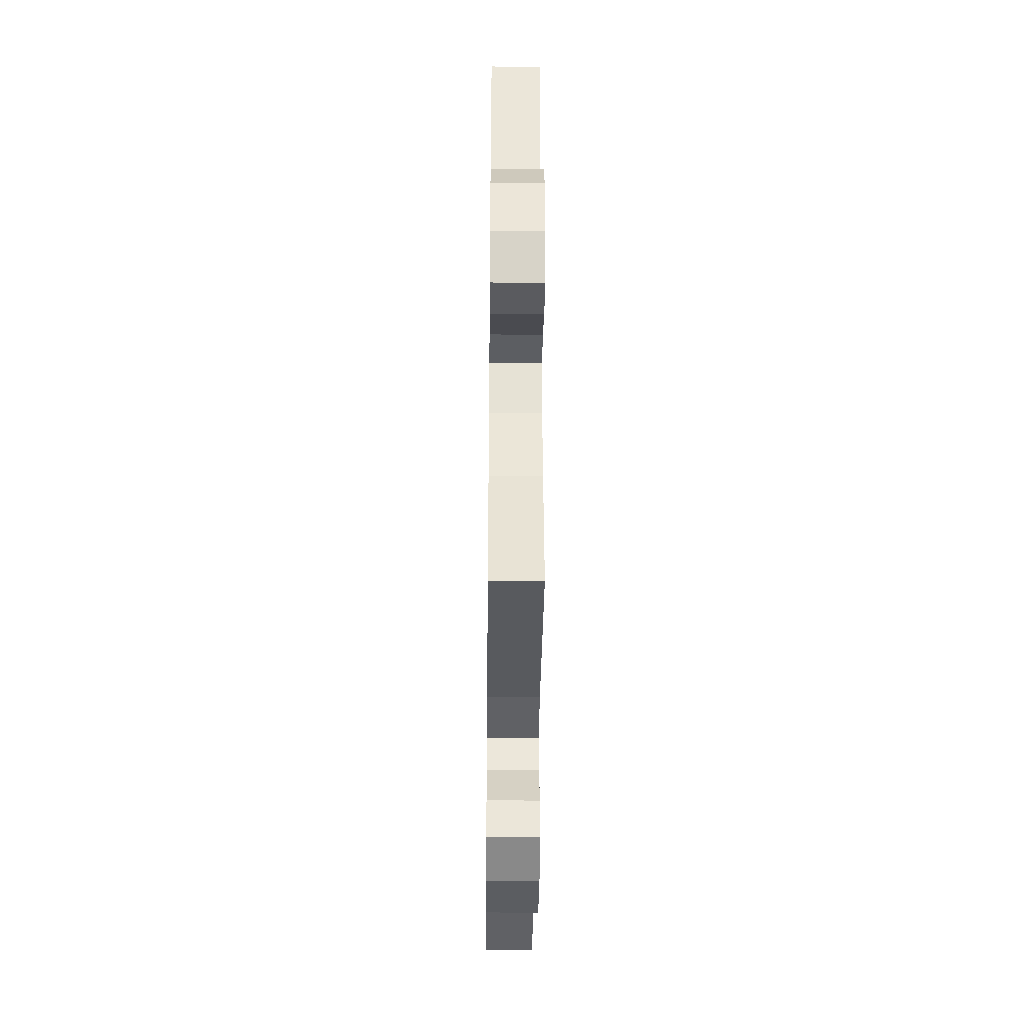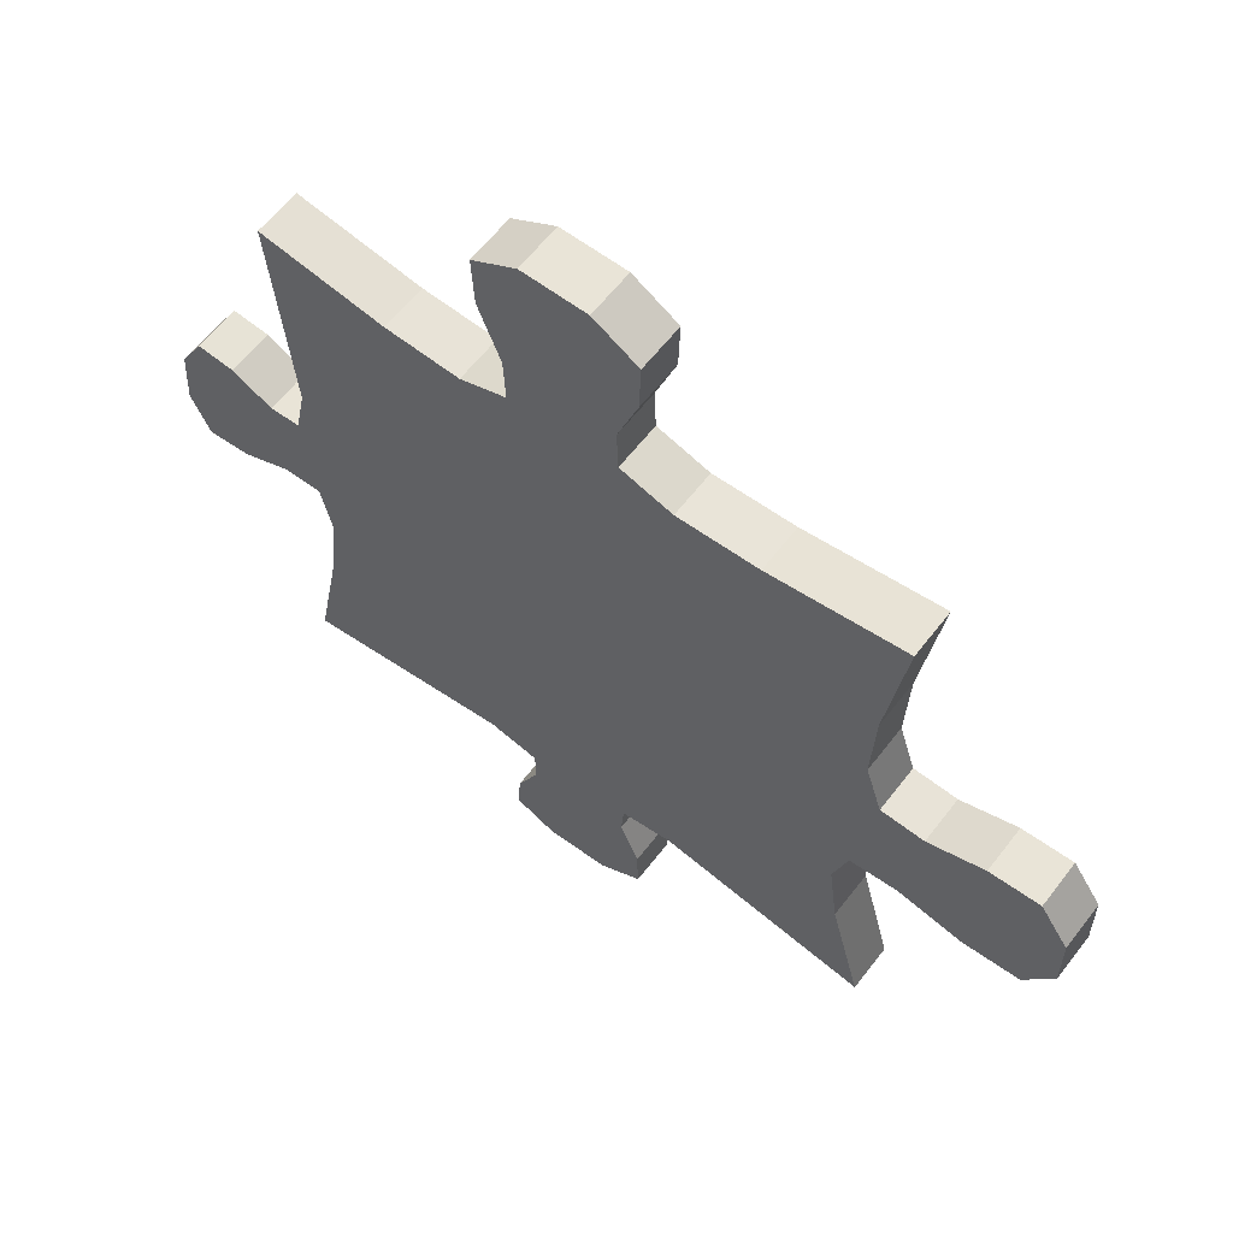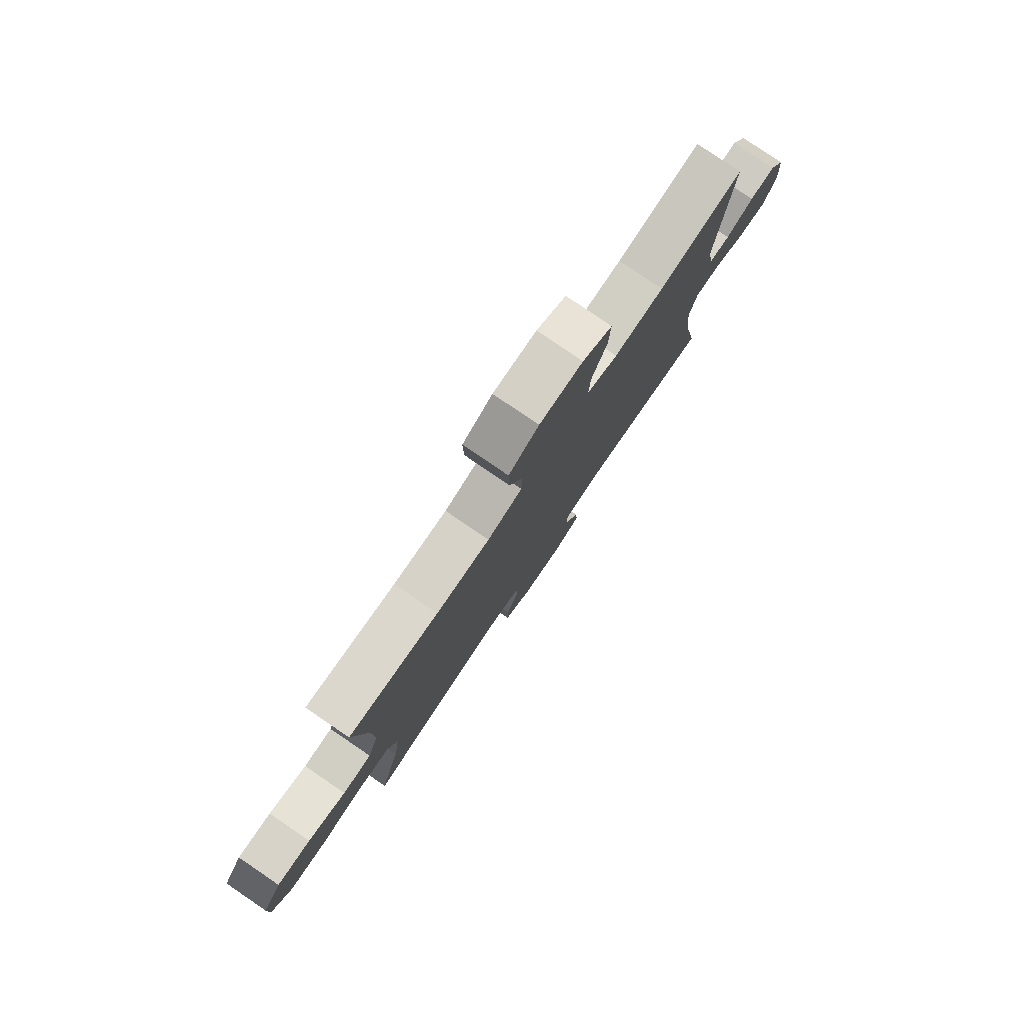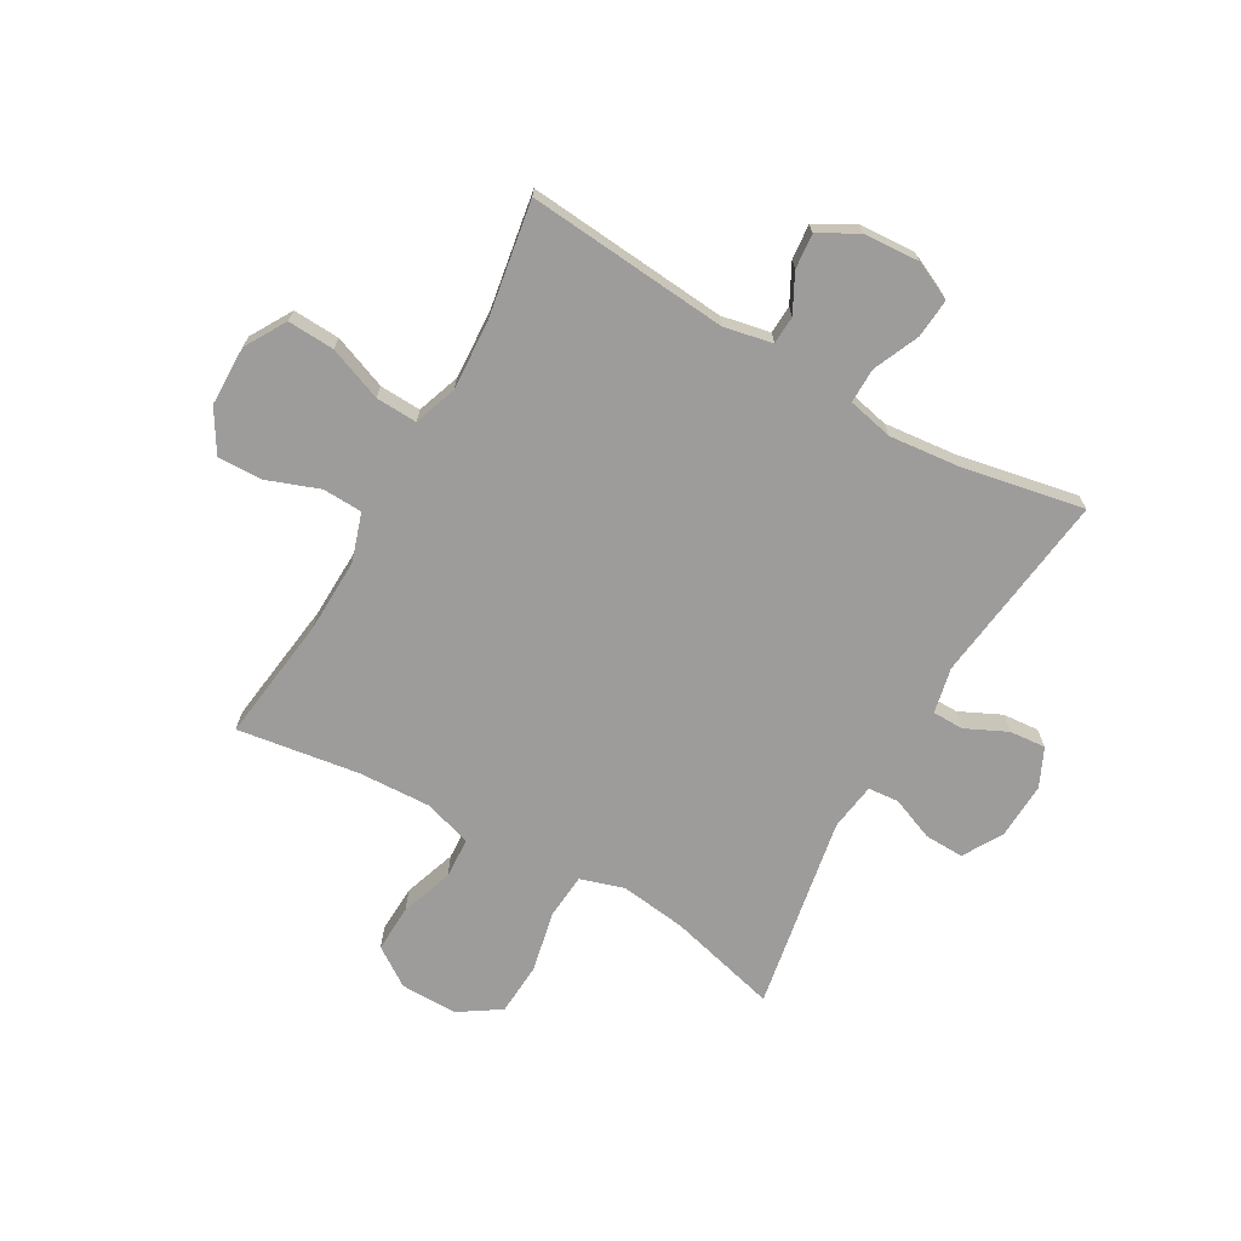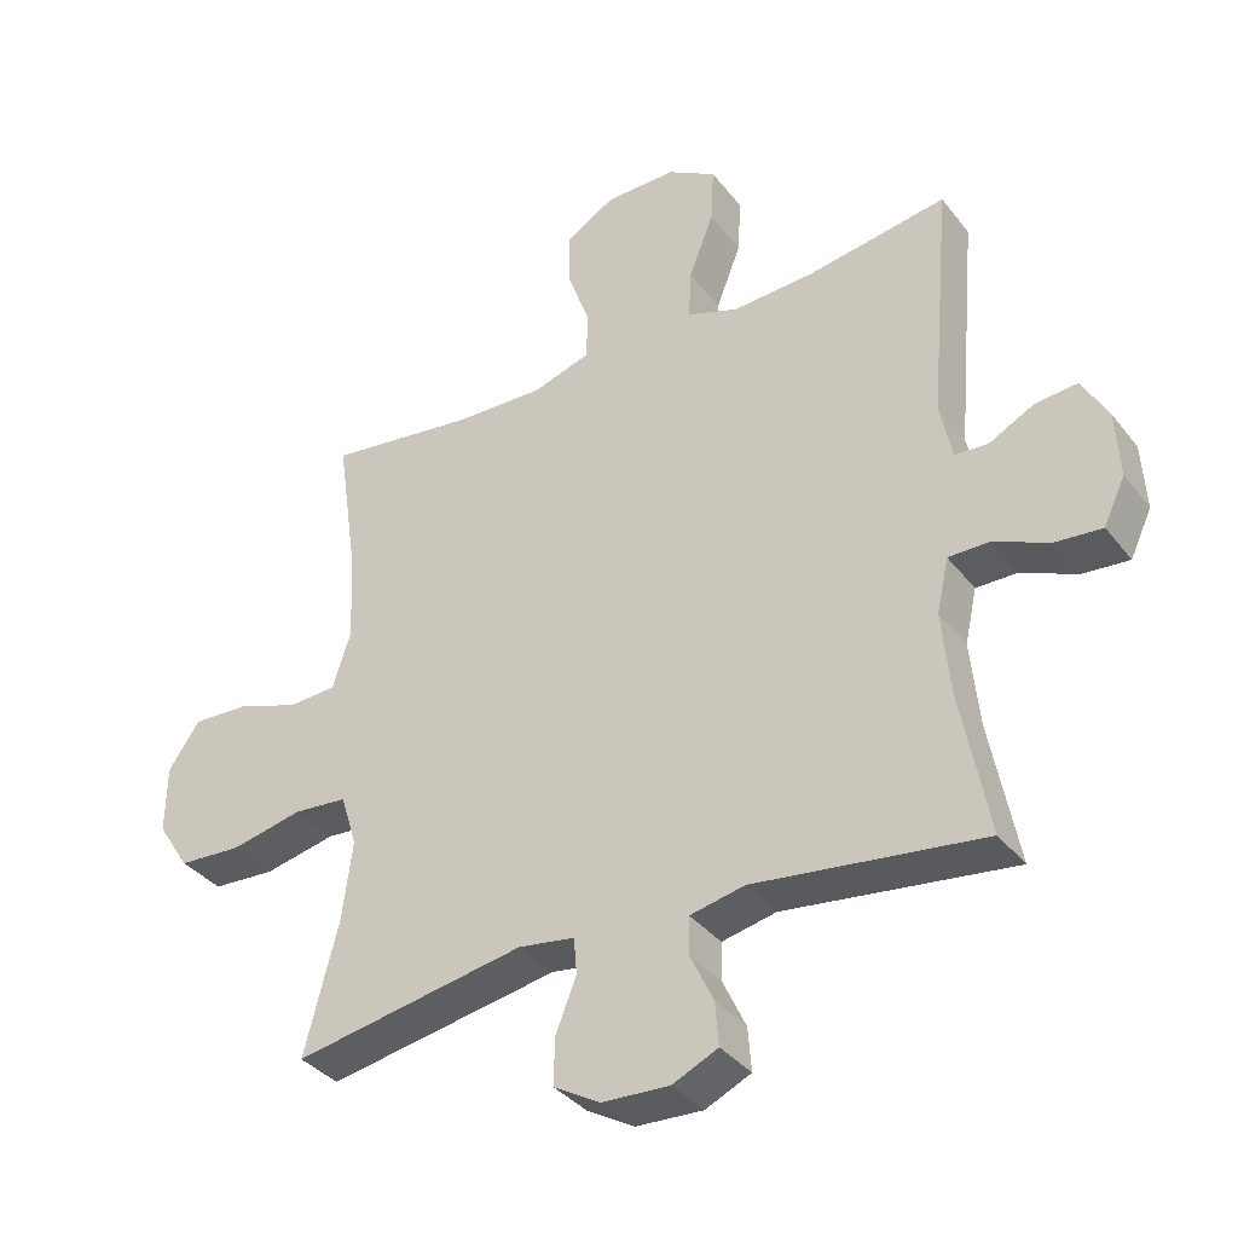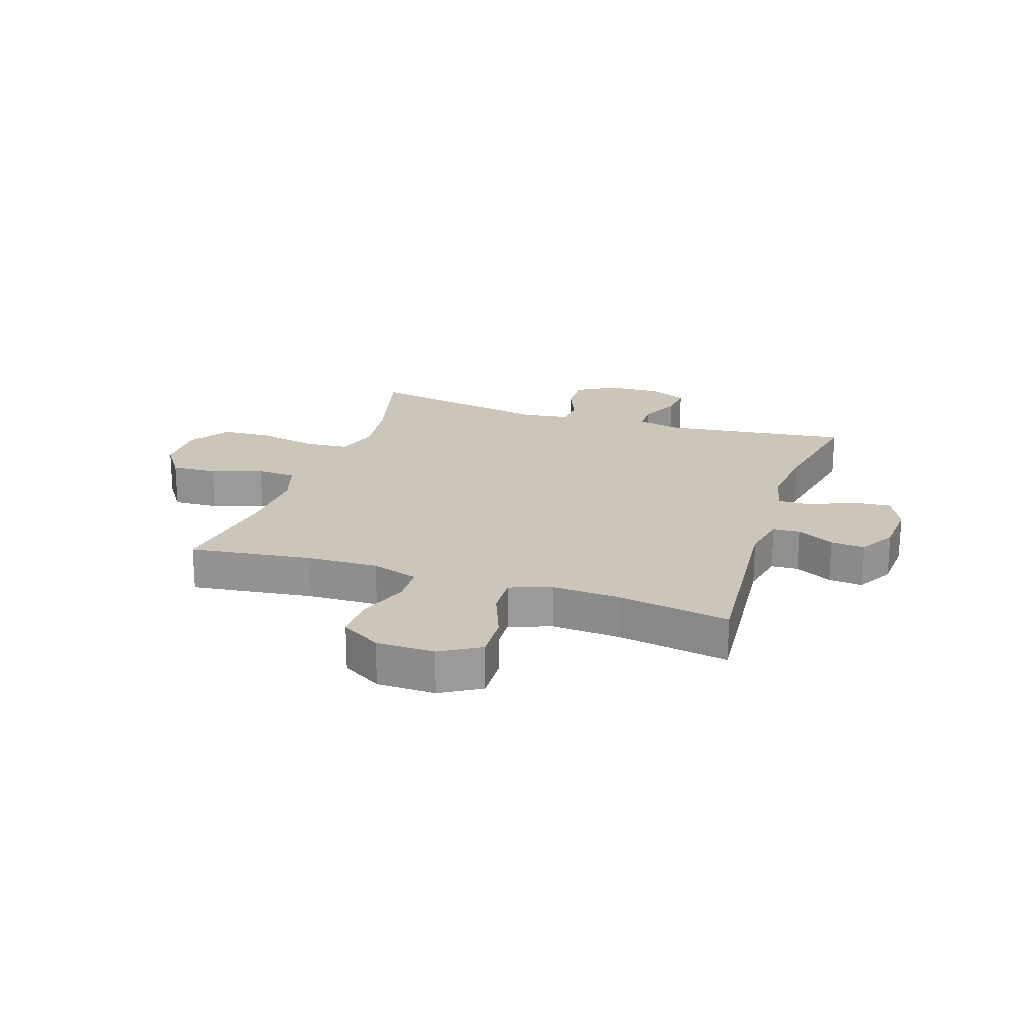
<metadata>
{"format":"obj","ext":"obj","renderer":"f3d","projection":"perspective","resolution":1024,"background":"white","views":[{"elev":-38.4,"azim":89.4,"up":"+Z"},{"elev":60.7,"azim":-142.6,"up":"+Z"},{"elev":79.9,"azim":-55.8,"up":"+Z"},{"elev":-70.2,"azim":60.4,"up":"+Y"},{"elev":-36.1,"azim":32.8,"up":"+Z"},{"elev":20.9,"azim":18.4,"up":"+Y"}]}
</metadata>
<code>
o path2008
v 0.4709 0.0375 -0.3077
v 0.4584 0.0375 -0.183
v 0.476 0.0375 -0.1038
v 0.5363 0.0375 -0.1042
v 0.6166 0.0375 -0.1396
v 0.6852 0.0375 -0.1455
v 0.7167 0.0375 -0.07872
v 0.7108 0.0375 0.01944
v 0.673 0.0375 0.08632
v 0.6118 0.0375 0.08064
v 0.5459 0.0375 0.04644
v 0.4968 0.0375 0.04907
v 0.4798 0.0375 0.1337
v 0.5109 0.0375 0.4842
v 0.3077 0.0375 0.4509
v 0.1876 0.0375 0.4446
v 0.1127 0.0375 0.4713
v 0.1162 0.0375 0.5435
v 0.1526 0.0375 0.6371
v 0.1568 0.0375 0.7189
v 0.08528 0.0375 0.7613
v -0.01899 0.0375 0.76
v -0.09144 0.0375 0.7165
v -0.08924 0.0375 0.637
v -0.05656 0.0375 0.5473
v -0.05932 0.0375 0.478
v -0.1432 0.0375 0.4513
v -0.2731 0.0375 0.4554
v -0.4908 0.0375 0.4842
v -0.4599 0.0375 0.2716
v -0.4547 0.0375 0.1445
v -0.4812 0.0375 0.06197
v -0.5515 0.0375 0.05833
v -0.6432 0.0375 0.08993
v -0.7253 0.0375 0.09362
v -0.7712 0.0375 0.02656
v -0.7725 0.0375 -0.07258
v -0.7254 0.0375 -0.1448
v -0.6331 0.0375 -0.1505
v -0.5279 0.0375 -0.1279
v -0.4493 0.0375 -0.1347
v -0.4256 0.0375 -0.2109
v -0.4407 0.0375 -0.326
v -0.4908 0.0375 -0.5177
v -0.1525 0.0375 -0.4576
v -0.06994 0.0375 -0.4699
v -0.06556 0.0375 -0.5233
v -0.09586 0.0375 -0.5984
v -0.09793 0.0375 -0.6675
v -0.02956 0.0375 -0.7072
v 0.06868 0.0375 -0.7122
v 0.1355 0.0375 -0.6814
v 0.1305 0.0375 -0.6185
v 0.09646 0.0375 -0.5462
v 0.09722 0.0375 -0.4917
v 0.1769 0.0375 -0.4747
v 0.5109 0.0375 -0.5177
v 0.4709 -0.0375 -0.3077
v 0.4584 -0.0375 -0.183
v 0.476 -0.0375 -0.1038
v 0.5363 -0.0375 -0.1042
v 0.6166 -0.0375 -0.1396
v 0.6852 -0.0375 -0.1455
v 0.7167 -0.0375 -0.07872
v 0.7108 -0.0375 0.01944
v 0.673 -0.0375 0.08632
v 0.6118 -0.0375 0.08064
v 0.5459 -0.0375 0.04644
v 0.4968 -0.0375 0.04907
v 0.4798 -0.0375 0.1337
v 0.5109 -0.0375 0.4842
v 0.3077 -0.0375 0.4509
v 0.1876 -0.0375 0.4446
v 0.1127 -0.0375 0.4713
v 0.1162 -0.0375 0.5435
v 0.1526 -0.0375 0.6371
v 0.1568 -0.0375 0.7189
v 0.08528 -0.0375 0.7613
v -0.01899 -0.0375 0.76
v -0.09144 -0.0375 0.7165
v -0.08924 -0.0375 0.637
v -0.05656 -0.0375 0.5473
v -0.05932 -0.0375 0.478
v -0.1432 -0.0375 0.4513
v -0.2731 -0.0375 0.4554
v -0.4908 -0.0375 0.4842
v -0.4599 -0.0375 0.2716
v -0.4547 -0.0375 0.1445
v -0.4812 -0.0375 0.06197
v -0.5515 -0.0375 0.05833
v -0.6432 -0.0375 0.08993
v -0.7253 -0.0375 0.09362
v -0.7712 -0.0375 0.02656
v -0.7725 -0.0375 -0.07258
v -0.7254 -0.0375 -0.1448
v -0.6331 -0.0375 -0.1505
v -0.5279 -0.0375 -0.1279
v -0.4493 -0.0375 -0.1347
v -0.4256 -0.0375 -0.2109
v -0.4407 -0.0375 -0.326
v -0.4908 -0.0375 -0.5177
v -0.1525 -0.0375 -0.4576
v -0.06994 -0.0375 -0.4699
v -0.06556 -0.0375 -0.5233
v -0.09586 -0.0375 -0.5984
v -0.09793 -0.0375 -0.6675
v -0.02956 -0.0375 -0.7072
v 0.06868 -0.0375 -0.7122
v 0.1355 -0.0375 -0.6814
v 0.1305 -0.0375 -0.6185
v 0.09646 -0.0375 -0.5462
v 0.09722 -0.0375 -0.4917
v 0.1769 -0.0375 -0.4747
v 0.5109 -0.0375 -0.5177
v 0.6852 0.0375 -0.1455
v 0.6852 0.0375 -0.1455
v 0.7167 0.0375 -0.07872
v 0.7108 0.0375 0.01944
v 0.673 0.0375 0.08632
v 0.673 0.0375 0.08632
v 0.6166 0.0375 -0.1396
v 0.6118 0.0375 0.08064
v 0.5363 0.0375 -0.1042
v 0.5459 0.0375 0.04644
v 0.4968 0.0375 0.04907
v 0.4968 0.0375 0.04907
v 0.476 0.0375 -0.1038
v 0.476 0.0375 -0.1038
v 0.4798 0.0375 0.1337
v 0.5109 0.0375 -0.5177
v 0.5109 0.0375 -0.5177
v 0.4709 0.0375 -0.3077
v 0.5109 0.0375 0.4842
v 0.5109 0.0375 0.4842
v 0.4584 0.0375 -0.183
v 0.3077 0.0375 0.4509
v 0.1876 0.0375 0.4446
v 0.1769 0.0375 -0.4747
v 0.1127 0.0375 0.4713
v 0.1127 0.0375 0.4713
v 0.09722 0.0375 -0.4917
v 0.09722 0.0375 -0.4917
v 0.1526 0.0375 0.6371
v 0.1568 0.0375 0.7189
v 0.1568 0.0375 0.7189
v 0.08528 0.0375 0.7613
v 0.1162 0.0375 0.5435
v 0.06868 0.0375 -0.7122
v 0.1355 0.0375 -0.6814
v 0.1355 0.0375 -0.6814
v 0.1305 0.0375 -0.6185
v 0.09646 0.0375 -0.5462
v -0.01899 0.0375 0.76
v -0.02956 0.0375 -0.7072
v -0.09144 0.0375 0.7165
v -0.09144 0.0375 0.7165
v -0.09793 0.0375 -0.6675
v -0.09793 0.0375 -0.6675
v -0.05656 0.0375 0.5473
v -0.05932 0.0375 0.478
v -0.05932 0.0375 0.478
v -0.08924 0.0375 0.637
v -0.1432 0.0375 0.4513
v -0.09586 0.0375 -0.5984
v -0.06556 0.0375 -0.5233
v -0.06994 0.0375 -0.4699
v -0.06994 0.0375 -0.4699
v -0.1525 0.0375 -0.4576
v -0.2731 0.0375 0.4554
v -0.4908 0.0375 -0.5177
v -0.4908 0.0375 -0.5177
v -0.4256 0.0375 -0.2109
v -0.4407 0.0375 -0.326
v -0.4493 0.0375 -0.1347
v -0.4493 0.0375 -0.1347
v -0.5279 0.0375 -0.1279
v -0.4547 0.0375 0.1445
v -0.4812 0.0375 0.06197
v -0.4812 0.0375 0.06197
v -0.4599 0.0375 0.2716
v -0.4908 0.0375 0.4842
v -0.4908 0.0375 0.4842
v -0.5515 0.0375 0.05833
v -0.6331 0.0375 -0.1505
v -0.6432 0.0375 0.08993
v -0.7254 0.0375 -0.1448
v -0.7253 0.0375 0.09362
v -0.7712 0.0375 0.02656
v -0.7725 0.0375 -0.07258
v 0.6852 -0.0375 -0.1455
v 0.6852 -0.0375 -0.1455
v 0.7167 -0.0375 -0.07872
v 0.7108 -0.0375 0.01944
v 0.673 -0.0375 0.08632
v 0.673 -0.0375 0.08632
v 0.6166 -0.0375 -0.1396
v 0.6118 -0.0375 0.08064
v 0.5363 -0.0375 -0.1042
v 0.5459 -0.0375 0.04644
v 0.4968 -0.0375 0.04907
v 0.4968 -0.0375 0.04907
v 0.476 -0.0375 -0.1038
v 0.476 -0.0375 -0.1038
v 0.4798 -0.0375 0.1337
v 0.5109 -0.0375 -0.5177
v 0.5109 -0.0375 -0.5177
v 0.4709 -0.0375 -0.3077
v 0.5109 -0.0375 0.4842
v 0.5109 -0.0375 0.4842
v 0.4584 -0.0375 -0.183
v 0.3077 -0.0375 0.4509
v 0.1876 -0.0375 0.4446
v 0.1769 -0.0375 -0.4747
v 0.1127 -0.0375 0.4713
v 0.1127 -0.0375 0.4713
v 0.09722 -0.0375 -0.4917
v 0.09722 -0.0375 -0.4917
v 0.1526 -0.0375 0.6371
v 0.1568 -0.0375 0.7189
v 0.1568 -0.0375 0.7189
v 0.08528 -0.0375 0.7613
v 0.1162 -0.0375 0.5435
v 0.06868 -0.0375 -0.7122
v 0.1355 -0.0375 -0.6814
v 0.1355 -0.0375 -0.6814
v 0.1305 -0.0375 -0.6185
v 0.09646 -0.0375 -0.5462
v -0.01899 -0.0375 0.76
v -0.02956 -0.0375 -0.7072
v -0.09144 -0.0375 0.7165
v -0.09144 -0.0375 0.7165
v -0.09793 -0.0375 -0.6675
v -0.09793 -0.0375 -0.6675
v -0.05656 -0.0375 0.5473
v -0.05932 -0.0375 0.478
v -0.05932 -0.0375 0.478
v -0.08924 -0.0375 0.637
v -0.1432 -0.0375 0.4513
v -0.09586 -0.0375 -0.5984
v -0.06556 -0.0375 -0.5233
v -0.06994 -0.0375 -0.4699
v -0.06994 -0.0375 -0.4699
v -0.1525 -0.0375 -0.4576
v -0.2731 -0.0375 0.4554
v -0.4908 -0.0375 -0.5177
v -0.4908 -0.0375 -0.5177
v -0.4256 -0.0375 -0.2109
v -0.4407 -0.0375 -0.326
v -0.4493 -0.0375 -0.1347
v -0.4493 -0.0375 -0.1347
v -0.5279 -0.0375 -0.1279
v -0.4547 -0.0375 0.1445
v -0.4812 -0.0375 0.06197
v -0.4812 -0.0375 0.06197
v -0.4599 -0.0375 0.2716
v -0.4908 -0.0375 0.4842
v -0.4908 -0.0375 0.4842
v -0.5515 -0.0375 0.05833
v -0.6331 -0.0375 -0.1505
v -0.6432 -0.0375 0.08993
v -0.7254 -0.0375 -0.1448
v -0.7253 -0.0375 0.09362
v -0.7712 -0.0375 0.02656
v -0.7725 -0.0375 -0.07258
f 241 247 243
f 200 204 202
f 232 229 239
f 229 227 239
f 202 238 241
f 241 249 247
f 238 244 252
f 199 196 193
f 227 223 226
f 218 234 222
f 243 247 248
f 237 228 230
f 227 216 240
f 210 202 241
f 251 258 259
f 207 210 213
f 194 197 193
f 199 193 197
f 211 204 208
f 212 202 204
f 213 210 241
f 249 238 252
f 222 234 214
f 241 238 249
f 249 252 253
f 253 258 251
f 196 199 198
f 258 260 259
f 259 264 261
f 218 228 237
f 207 213 205
f 252 244 255
f 219 221 218
f 214 234 235
f 214 235 238
f 255 244 256
f 202 212 238
f 214 238 212
f 221 228 218
f 263 260 262
f 223 227 229
f 264 260 263
f 190 192 196
f 240 216 241
f 259 260 264
f 198 199 200
f 192 193 196
f 198 200 202
f 211 212 204
f 216 213 241
f 239 227 240
f 237 234 218
f 224 226 223
f 249 253 251
f 243 248 245
f 116 7 64 191
f 7 8 65 64
f 8 120 195 65
f 5 6 63 62
f 9 10 67 66
f 4 5 62 61
f 10 11 68 67
f 11 126 201 68
f 128 4 61 203
f 12 13 70 69
f 131 1 58 206
f 13 134 209 70
f 2 3 60 59
f 1 2 59 58
f 14 15 72 71
f 15 16 73 72
f 56 57 114 113
f 16 140 215 73
f 142 56 113 217
f 19 145 220 76
f 20 21 78 77
f 18 19 76 75
f 51 150 225 108
f 52 53 110 109
f 53 54 111 110
f 17 18 75 74
f 54 55 112 111
f 21 22 79 78
f 50 51 108 107
f 22 156 231 79
f 158 50 107 233
f 25 161 236 82
f 24 25 82 81
f 23 24 81 80
f 26 27 84 83
f 48 49 106 105
f 47 48 105 104
f 167 47 104 242
f 45 46 103 102
f 27 28 85 84
f 171 45 102 246
f 42 43 100 99
f 175 42 99 250
f 40 41 98 97
f 31 179 254 88
f 30 31 88 87
f 182 30 87 257
f 28 29 86 85
f 43 44 101 100
f 32 33 90 89
f 39 40 97 96
f 33 34 91 90
f 38 39 96 95
f 34 35 92 91
f 35 36 93 92
f 37 38 95 94
f 36 37 94 93
f 166 168 172
f 125 127 129
f 157 164 154
f 154 164 152
f 127 166 163
f 166 172 174
f 163 177 169
f 124 118 121
f 152 151 148
f 143 147 159
f 168 173 172
f 162 155 153
f 152 165 141
f 135 166 127
f 176 184 183
f 132 138 135
f 119 118 122
f 124 122 118
f 136 133 129
f 137 129 127
f 138 166 135
f 174 177 163
f 147 139 159
f 166 174 163
f 174 178 177
f 178 176 183
f 121 123 124
f 183 184 185
f 184 186 189
f 143 162 153
f 132 130 138
f 177 180 169
f 144 143 146
f 139 160 159
f 139 163 160
f 180 181 169
f 127 163 137
f 139 137 163
f 146 143 153
f 188 187 185
f 148 154 152
f 189 188 185
f 115 121 117
f 165 166 141
f 184 189 185
f 123 125 124
f 117 121 118
f 123 127 125
f 136 129 137
f 141 166 138
f 164 165 152
f 162 143 159
f 149 148 151
f 174 176 178
f 168 170 173

</code>
